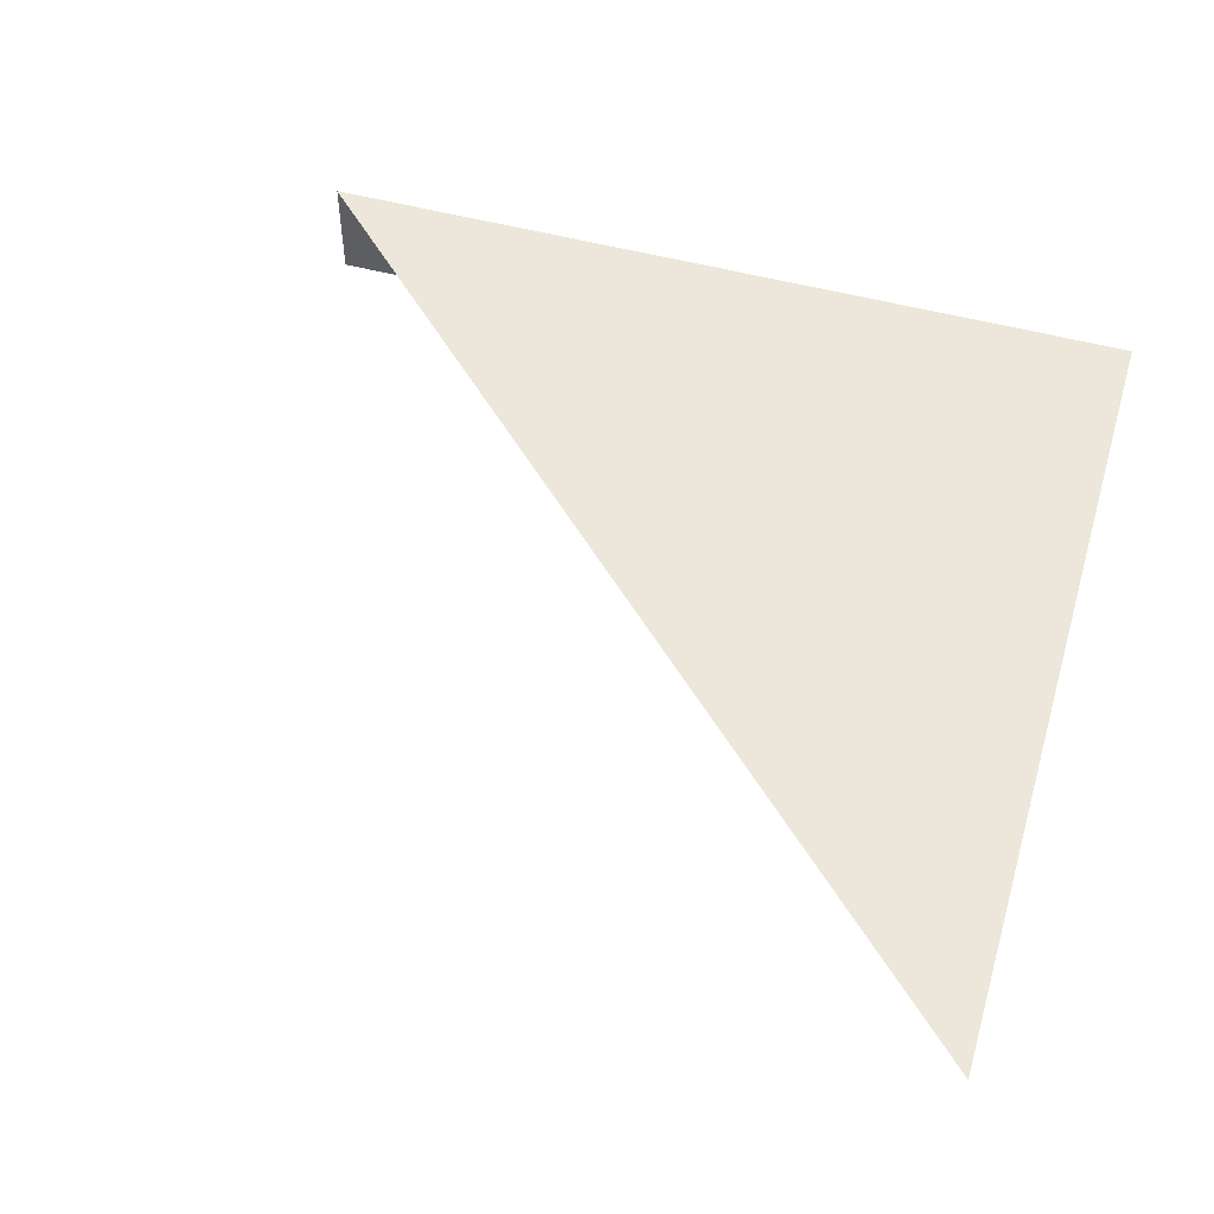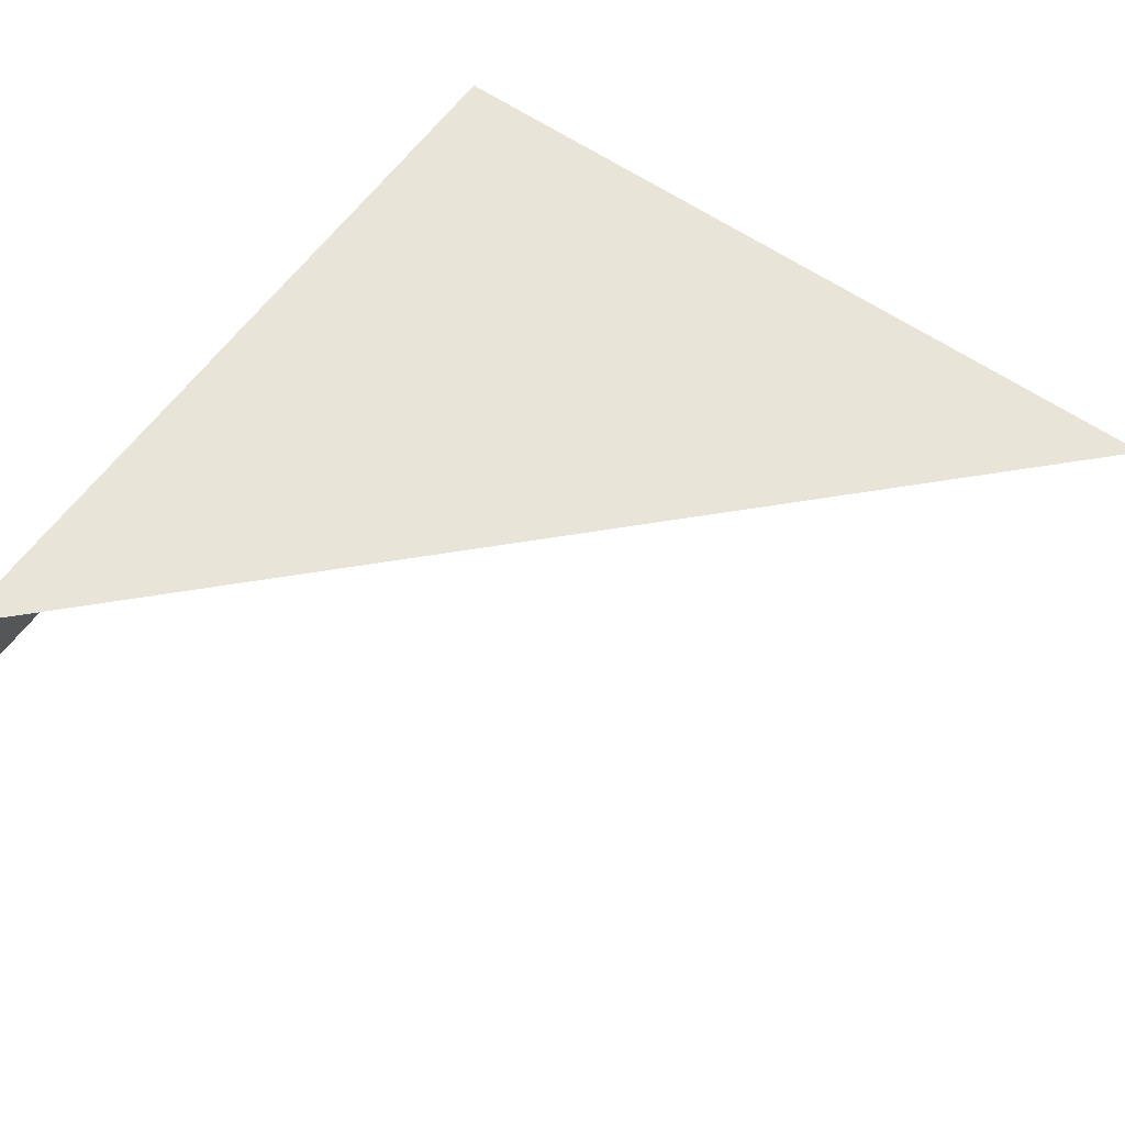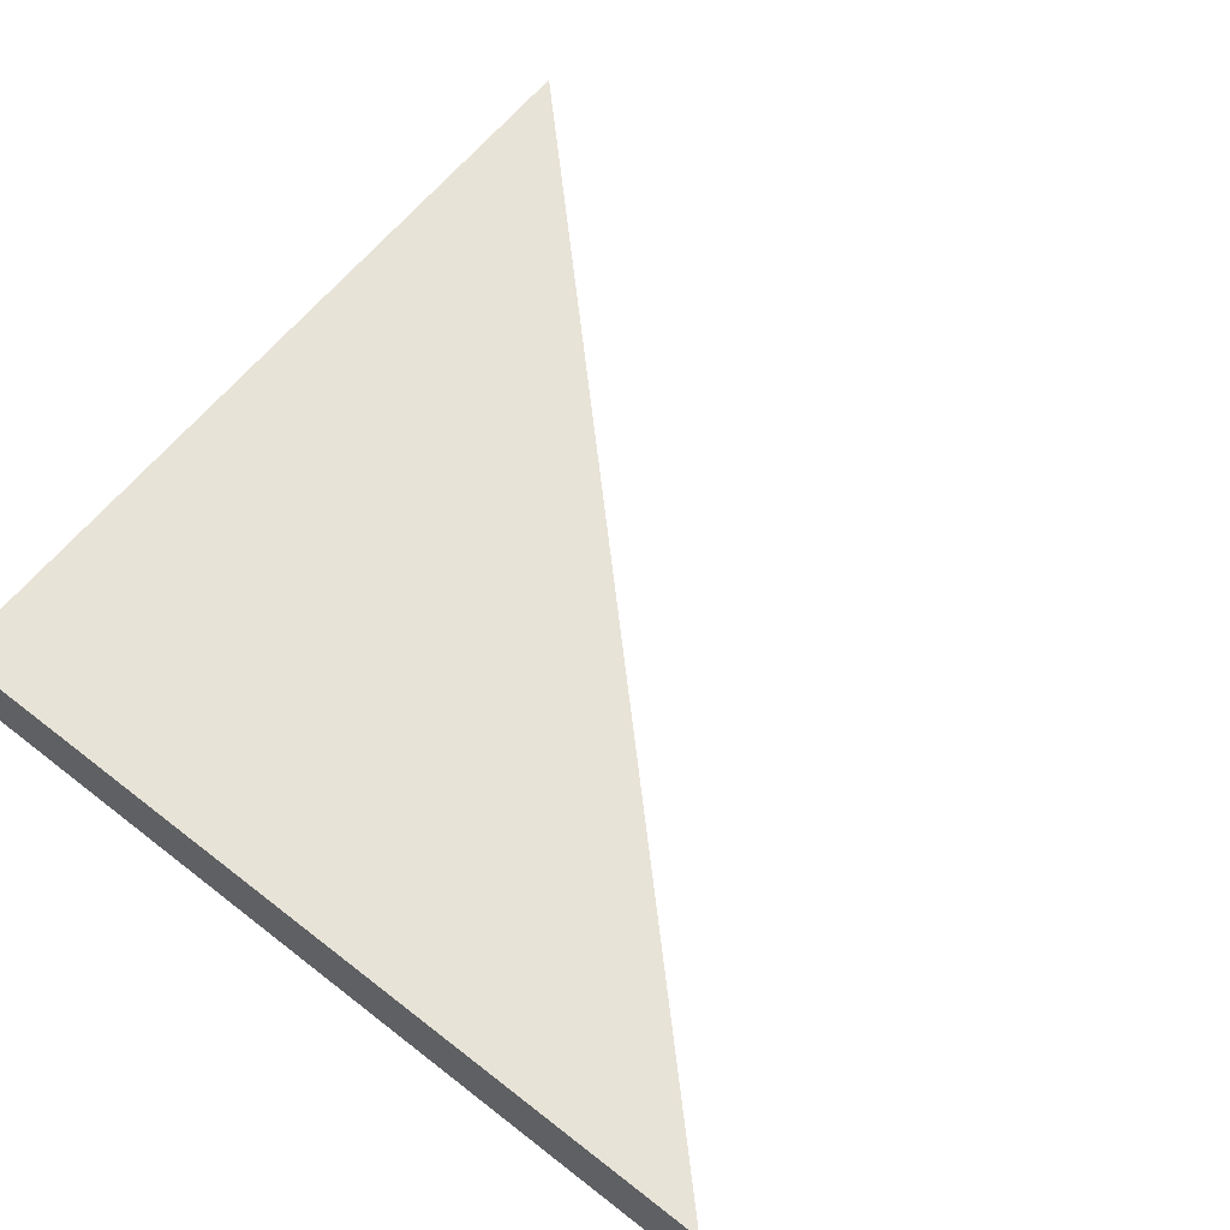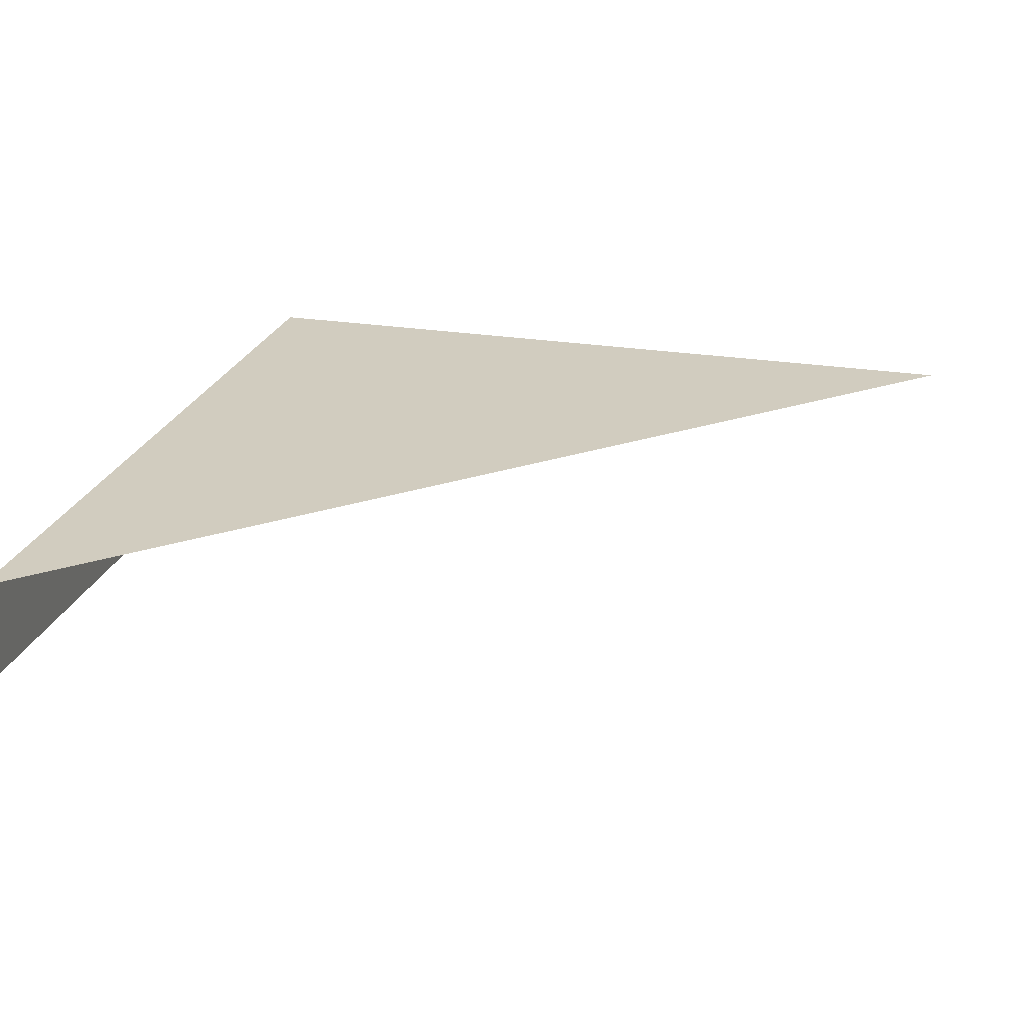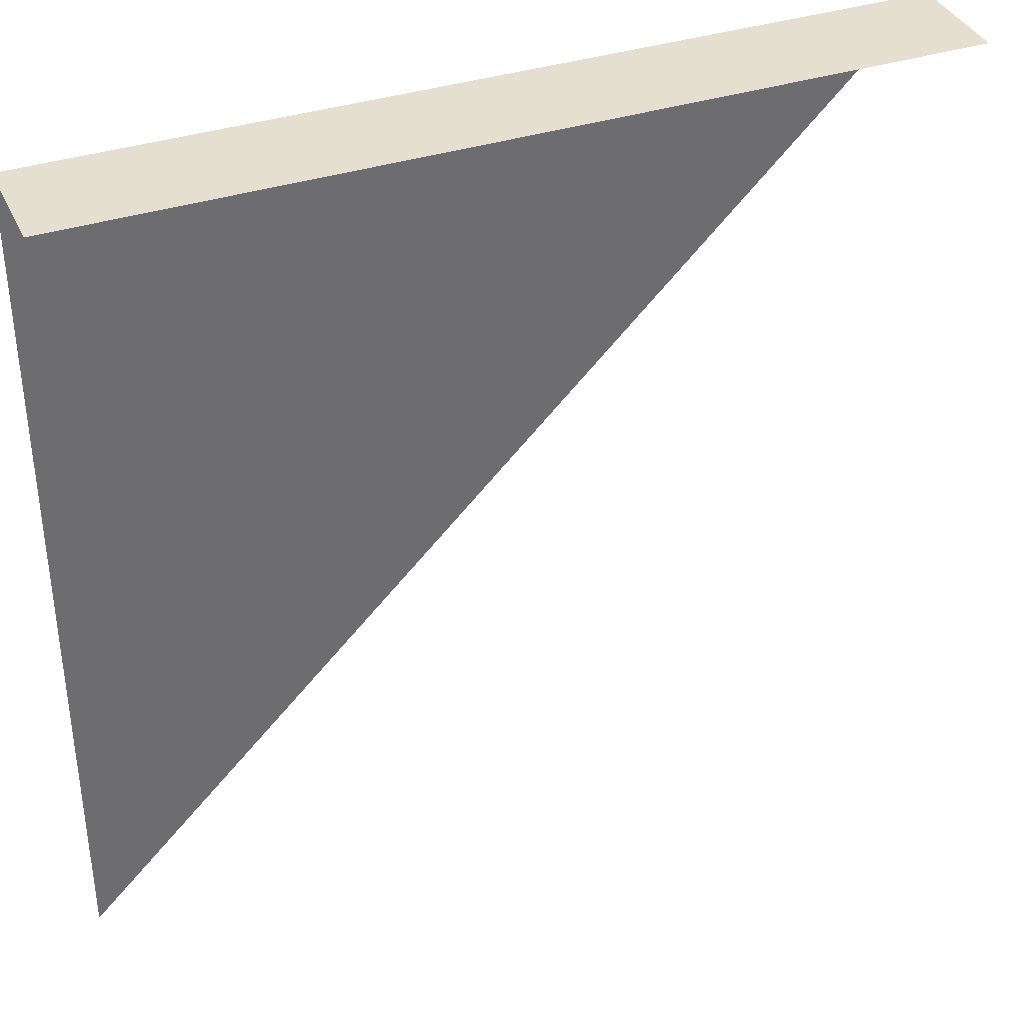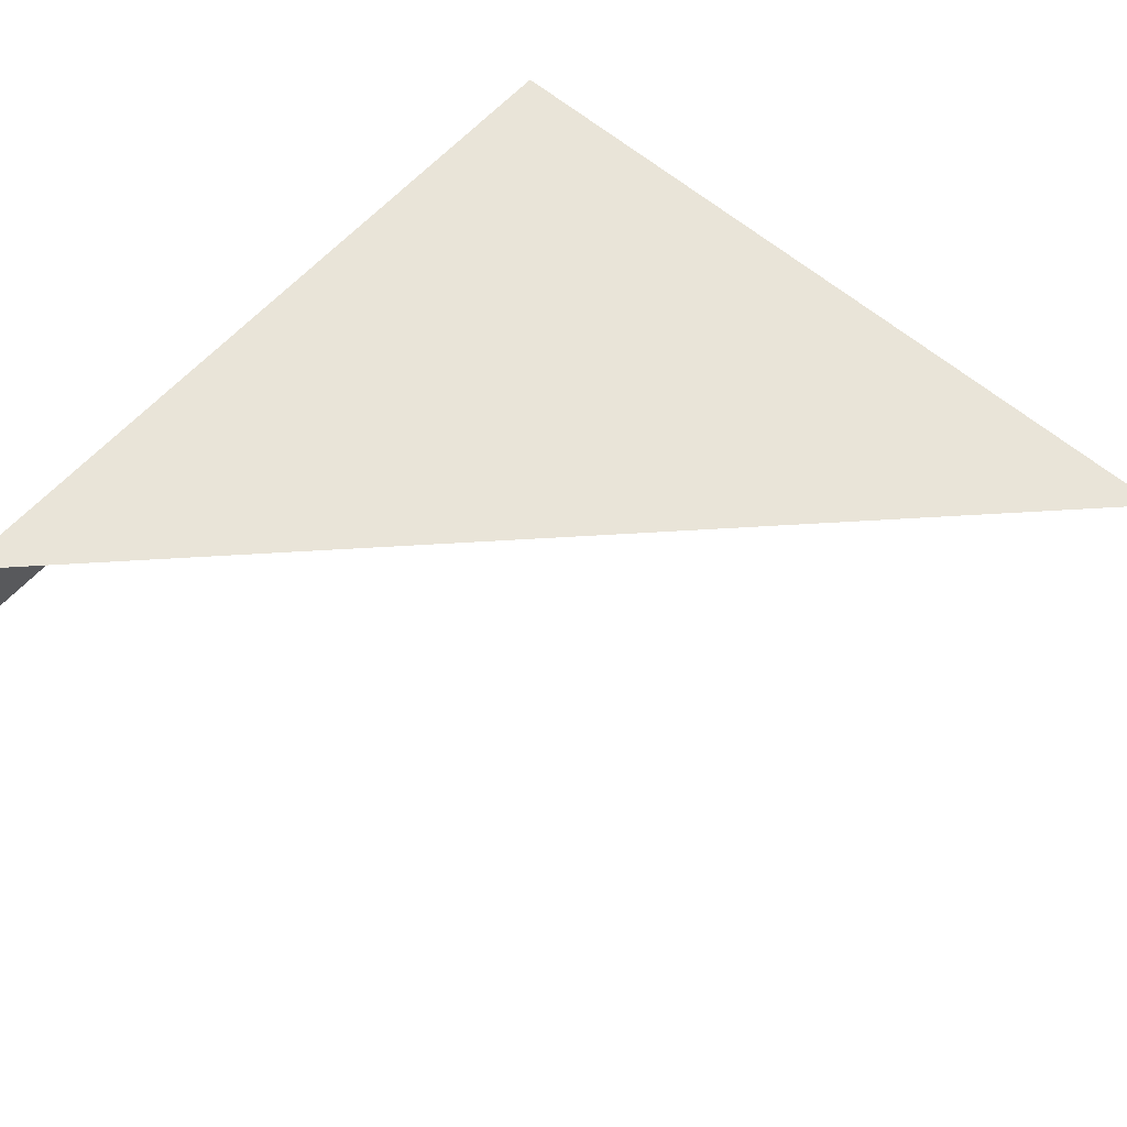
<metadata>
{"format":"obj","ext":"obj","renderer":"f3d","projection":"perspective","resolution":1024,"background":"white","views":[{"elev":51.0,"azim":16.4,"up":"+Z"},{"elev":60.1,"azim":-54.6,"up":"+Z"},{"elev":61.8,"azim":-141.5,"up":"+Z"},{"elev":24.1,"azim":-74.7,"up":"+Z"},{"elev":37.4,"azim":157.6,"up":"+Y"},{"elev":60.3,"azim":-48.6,"up":"+Z"}]}
</metadata>
<code>
o instance_473/ANG_DROIT_15/instance_474/ANG_INT_D_6/ID2229#ID2229
v -0.7058 0.7146 0.03944
v -0.659 0.7146 0.04529
v -0.659 0.7146 0.03944
v -0.7058 0.7146 0.04529
v -0.7058 0.7146 0.04529
v -0.7058 0.7146 0.03944
v -0.659 0.7146 0.04529
v -0.659 0.7146 0.03944
v -0.659 0.6678 0.04529
v -0.659 0.7146 0.04529
v -0.7058 0.7146 0.04529
v -0.7058 0.7146 0.04529
v -0.659 0.7146 0.04529
v -0.659 0.6678 0.04529
f 1 2 3
f 2 1 4
f 5 6 7
f 8 7 6
f 9 10 11
f 12 13 14

</code>
